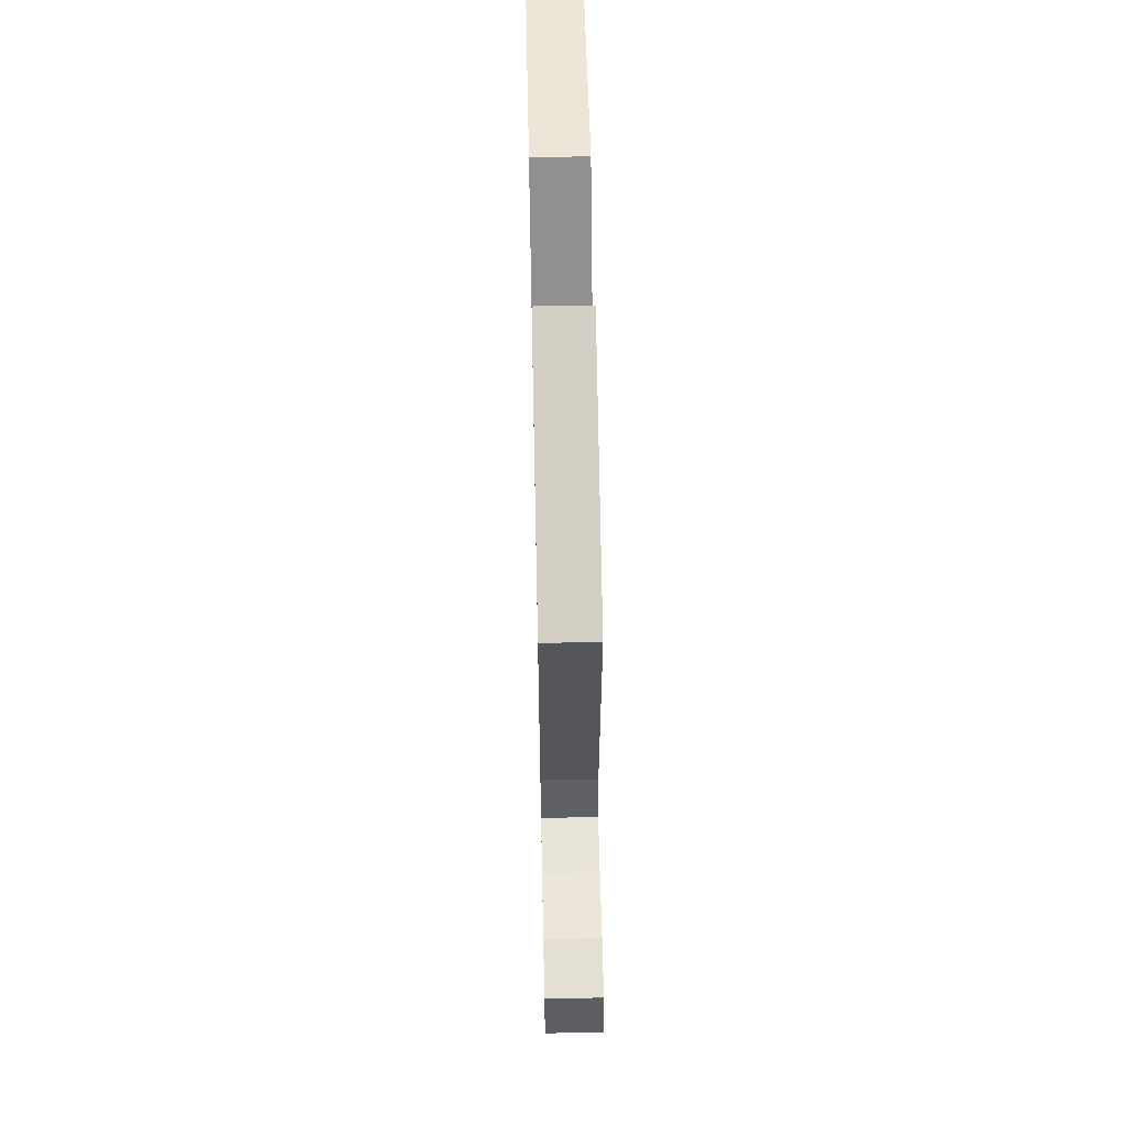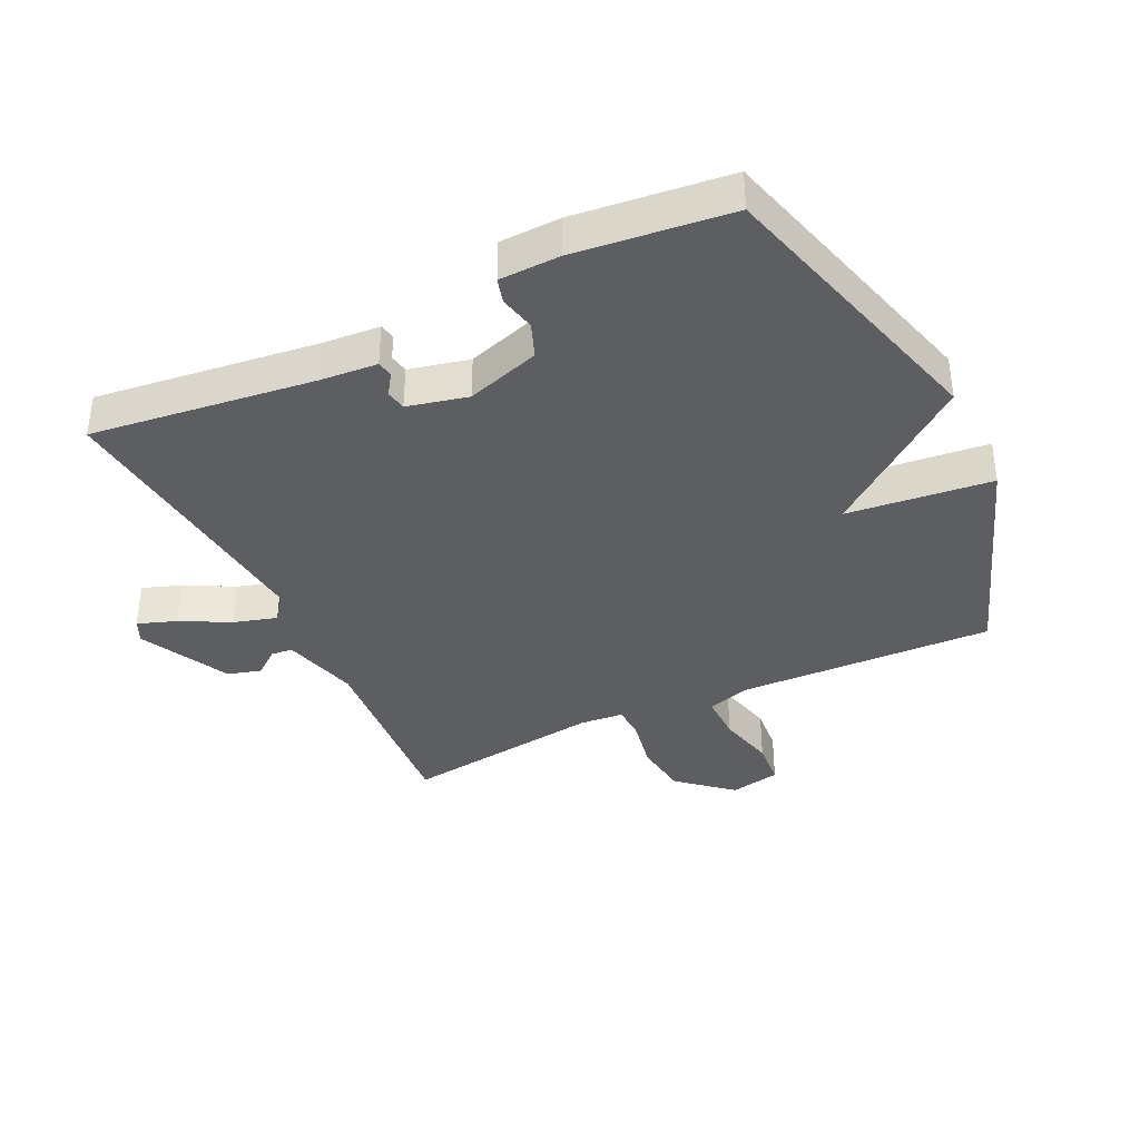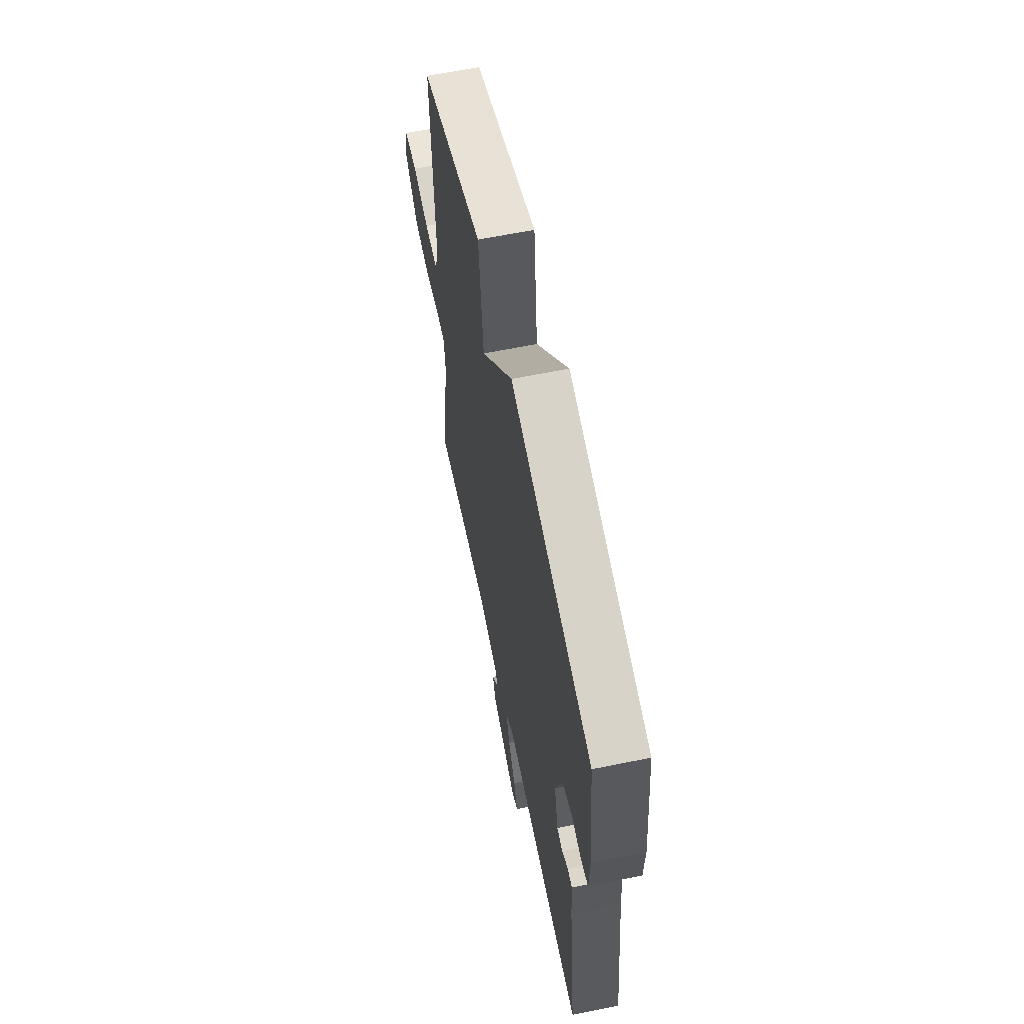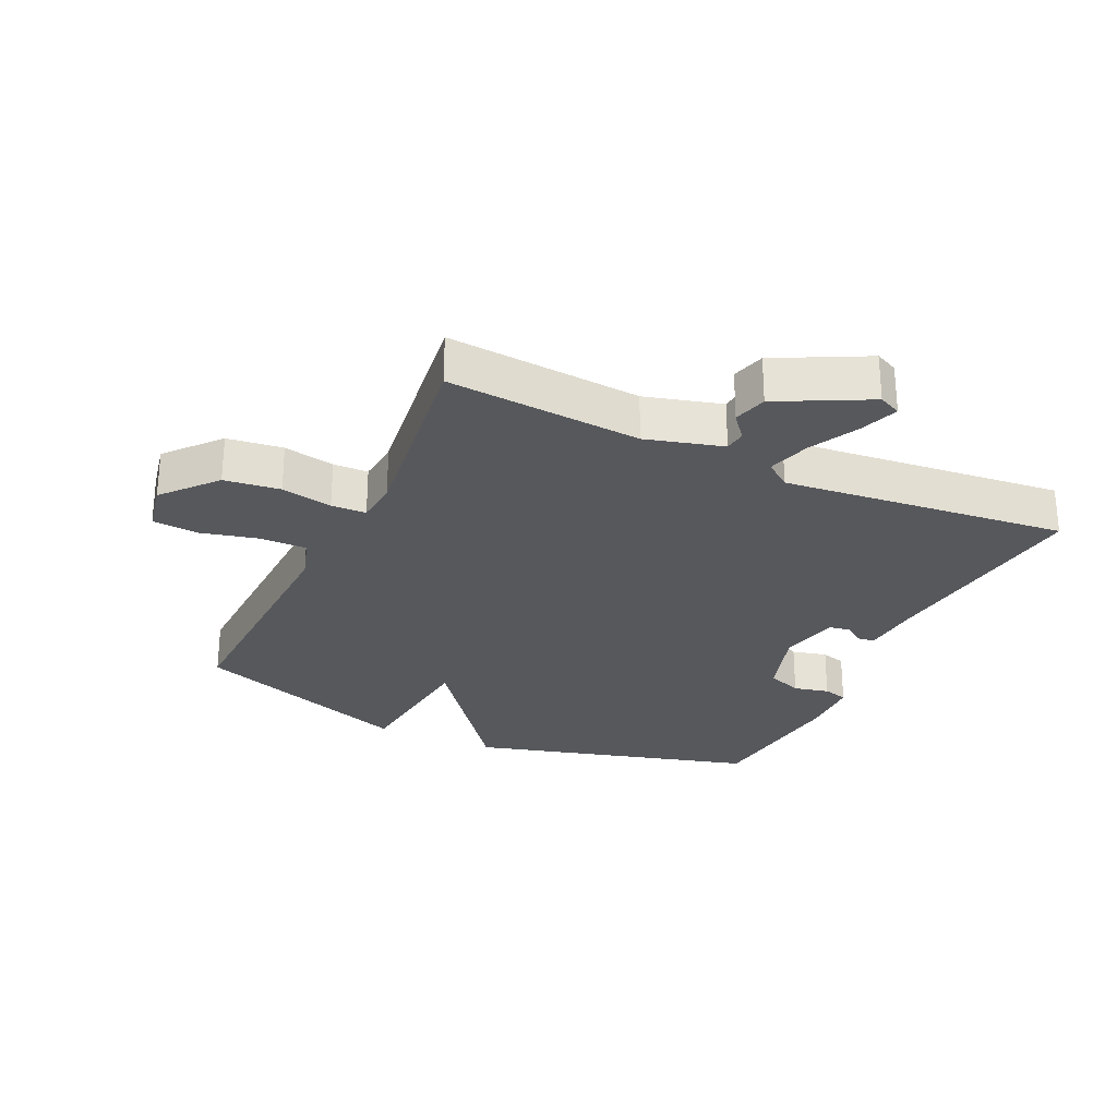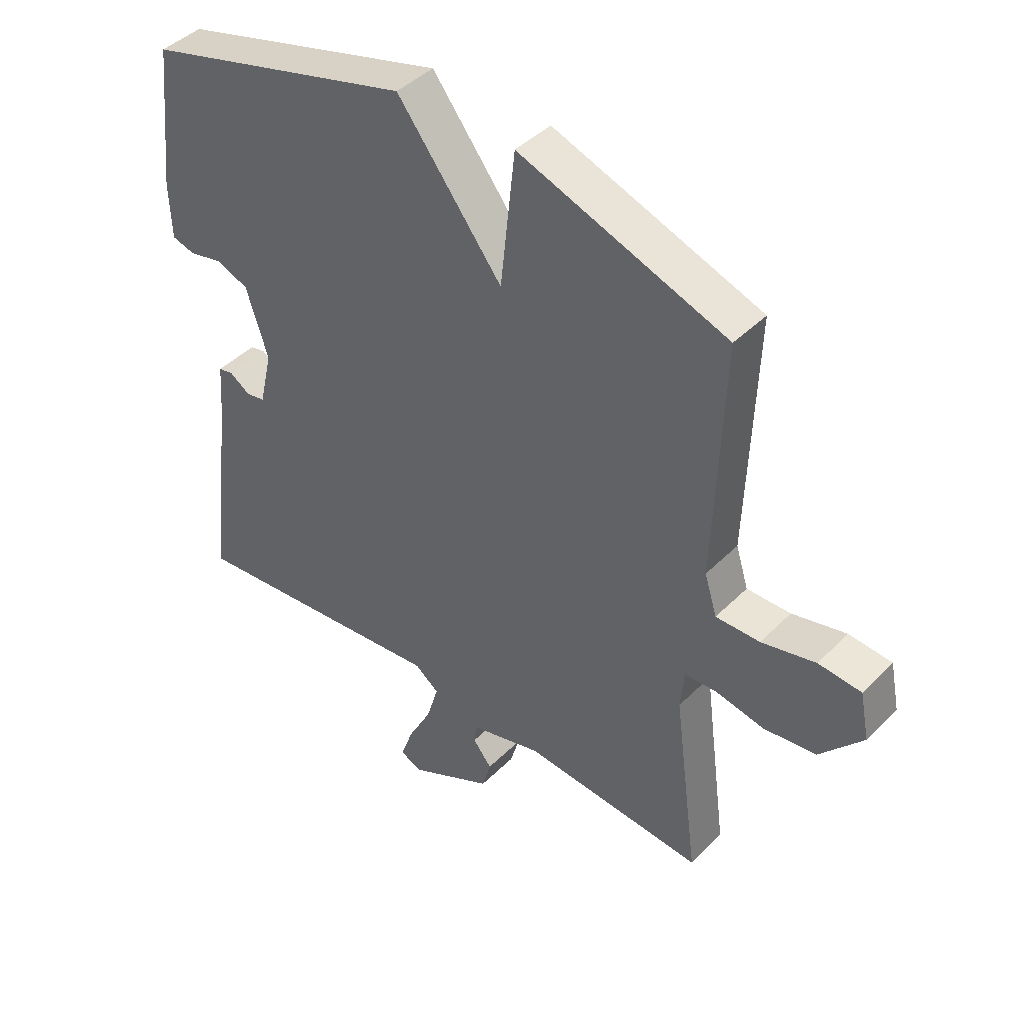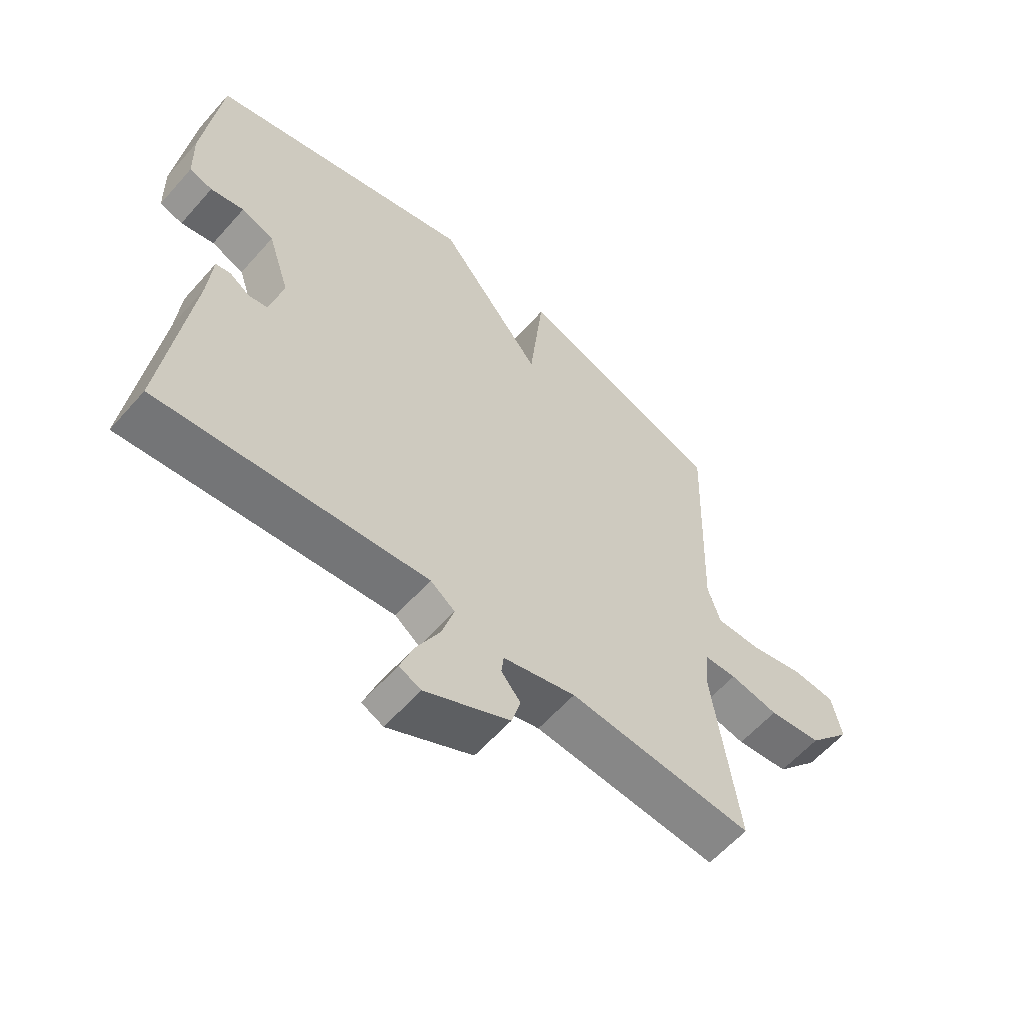
<metadata>
{"format":"obj","ext":"obj","renderer":"f3d","projection":"perspective","resolution":1024,"background":"white","views":[{"elev":62.1,"azim":88.8,"up":"+Z"},{"elev":-37.6,"azim":-64.4,"up":"+Y"},{"elev":62.6,"azim":-101.7,"up":"+Z"},{"elev":-27.7,"azim":155.0,"up":"+Y"},{"elev":43.2,"azim":40.6,"up":"+Z"},{"elev":-60.0,"azim":-41.2,"up":"+Z"}]}
</metadata>
<code>
v 0.5 0.07 -0.5
v 0.193 0.07 -0.476
v 0.072 0.07 -0.509
v 0.068 0.07 -0.543
v 0.1 0.07 -0.583
v 0.085 0.07 -0.636
v -0.057 0.07 -0.708
v -0.093 0.07 -0.691
v -0.071 0.07 -0.63
v -0.031 0.07 -0.553
v -0.011 0.07 -0.485
v -0.052 0.07 -0.454
v -0.5 0.07 -0.5
v -0.457 0.07 -0.149
v -0.45 0.07 -0.058
v -0.425 0.07 -0.053
v -0.391 0.07 -0.076
v -0.359 0.07 -0.07
v -0.337 0.07 0.025
v -0.374 0.07 0.141
v -0.429 0.07 0.162
v -0.485 0.07 0.149
v -0.524 0.07 0.16
v -0.527 0.07 0.256
v -0.5 0.07 0.5
v -0.049 0.07 0.625
v 0.127 0.07 0.397
v 0.151 0.07 0.625
v 0.5 0.07 0.5
v 0.486 0.07 0.097
v 0.507 0.07 0.029
v 0.581 0.07 0.03
v 0.672 0.07 0.052
v 0.744 0.07 0.046
v 0.76 0.07 -0.034
v 0.688 0.07 -0.117
v 0.6 0.07 -0.128
v 0.519 0.07 -0.112
v 0.464 0.07 -0.114
v 0.458 0.07 -0.182
v 0.5 0 -0.5
v 0.193 0 -0.476
v 0.072 0 -0.509
v 0.068 0 -0.543
v 0.1 0 -0.583
v 0.085 0 -0.636
v -0.057 0 -0.708
v -0.093 0 -0.691
v -0.071 0 -0.63
v -0.031 0 -0.553
v -0.011 0 -0.485
v -0.052 0 -0.454
v -0.5 0 -0.5
v -0.457 0 -0.149
v -0.45 0 -0.058
v -0.425 0 -0.053
v -0.391 0 -0.076
v -0.359 0 -0.07
v -0.337 0 0.025
v -0.374 0 0.141
v -0.429 0 0.162
v -0.485 0 0.149
v -0.524 0 0.16
v -0.527 0 0.256
v -0.5 0 0.5
v -0.049 0 0.625
v 0.127 0 0.397
v 0.151 0 0.625
v 0.5 0 0.5
v 0.486 0 0.097
v 0.507 0 0.029
v 0.581 0 0.03
v 0.672 0 0.052
v 0.744 0 0.046
v 0.76 0 -0.034
v 0.688 0 -0.117
v 0.6 0 -0.128
v 0.519 0 -0.112
v 0.464 0 -0.114
v 0.458 0 -0.182
f 36 37 38
f 35 36 38
f 34 35 38
f 33 34 38
f 32 33 38
f 31 32 38 39
f 30 31 39
f 29 30 39
f 28 29 39
f 27 28 39
f 25 26 27
f 24 25 27
f 23 24 27
f 22 23 27
f 21 22 27
f 20 21 27 39
f 19 20 39 40
f 14 15 16 17
f 14 17 18
f 13 14 18
f 12 13 18
f 18 19 40
f 12 18 40
f 11 12 40
f 8 9 10
f 7 8 10
f 6 7 10
f 5 6 10
f 4 5 10
f 3 4 10 11
f 40 1 2
f 2 3 11 40
f 78 77 76
f 78 76 75
f 78 75 74
f 78 74 73
f 78 73 72
f 79 78 72 71
f 79 71 70
f 79 70 69
f 79 69 68
f 79 68 67
f 67 66 65
f 67 65 64
f 67 64 63
f 67 63 62
f 67 62 61
f 79 67 61 60
f 80 79 60 59
f 57 56 55 54
f 58 57 54
f 58 54 53
f 58 53 52
f 80 59 58
f 80 58 52
f 80 52 51
f 50 49 48
f 50 48 47
f 50 47 46
f 50 46 45
f 50 45 44
f 51 50 44 43
f 42 41 80
f 80 51 43 42
f 1 41 42 2
f 2 42 43 3
f 3 43 44 4
f 4 44 45 5
f 5 45 46 6
f 6 46 47 7
f 7 47 48 8
f 8 48 49 9
f 9 49 50 10
f 10 50 51 11
f 11 51 52 12
f 12 52 53 13
f 13 53 54 14
f 14 54 55 15
f 15 55 56 16
f 16 56 57 17
f 17 57 58 18
f 18 58 59 19
f 19 59 60 20
f 20 60 61 21
f 21 61 62 22
f 22 62 63 23
f 23 63 64 24
f 24 64 65 25
f 25 65 66 26
f 26 66 67 27
f 27 67 68 28
f 28 68 69 29
f 29 69 70 30
f 30 70 71 31
f 31 71 72 32
f 32 72 73 33
f 33 73 74 34
f 34 74 75 35
f 35 75 76 36
f 36 76 77 37
f 37 77 78 38
f 38 78 79 39
f 39 79 80 40
f 40 80 41 1

</code>
